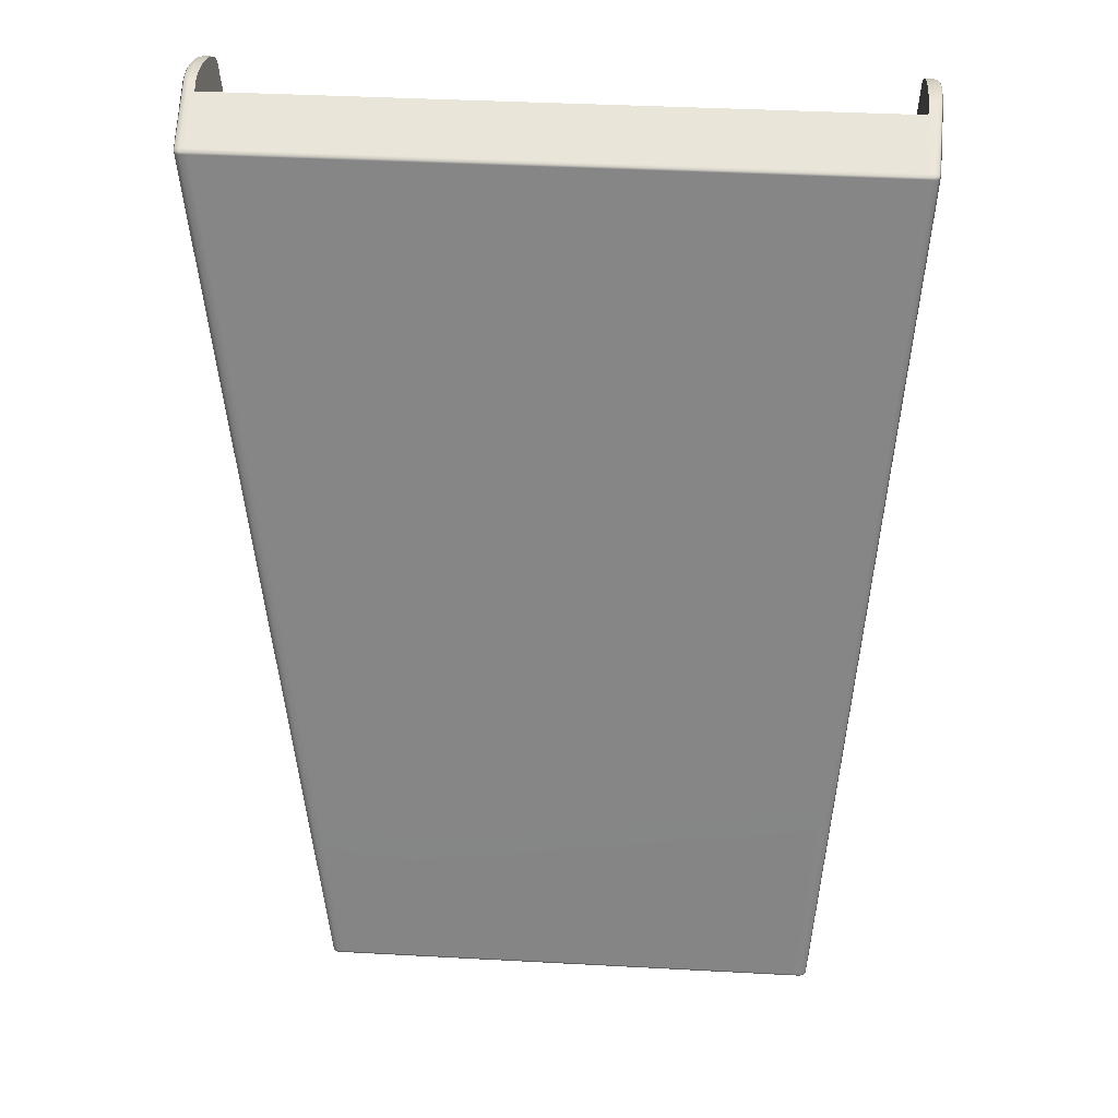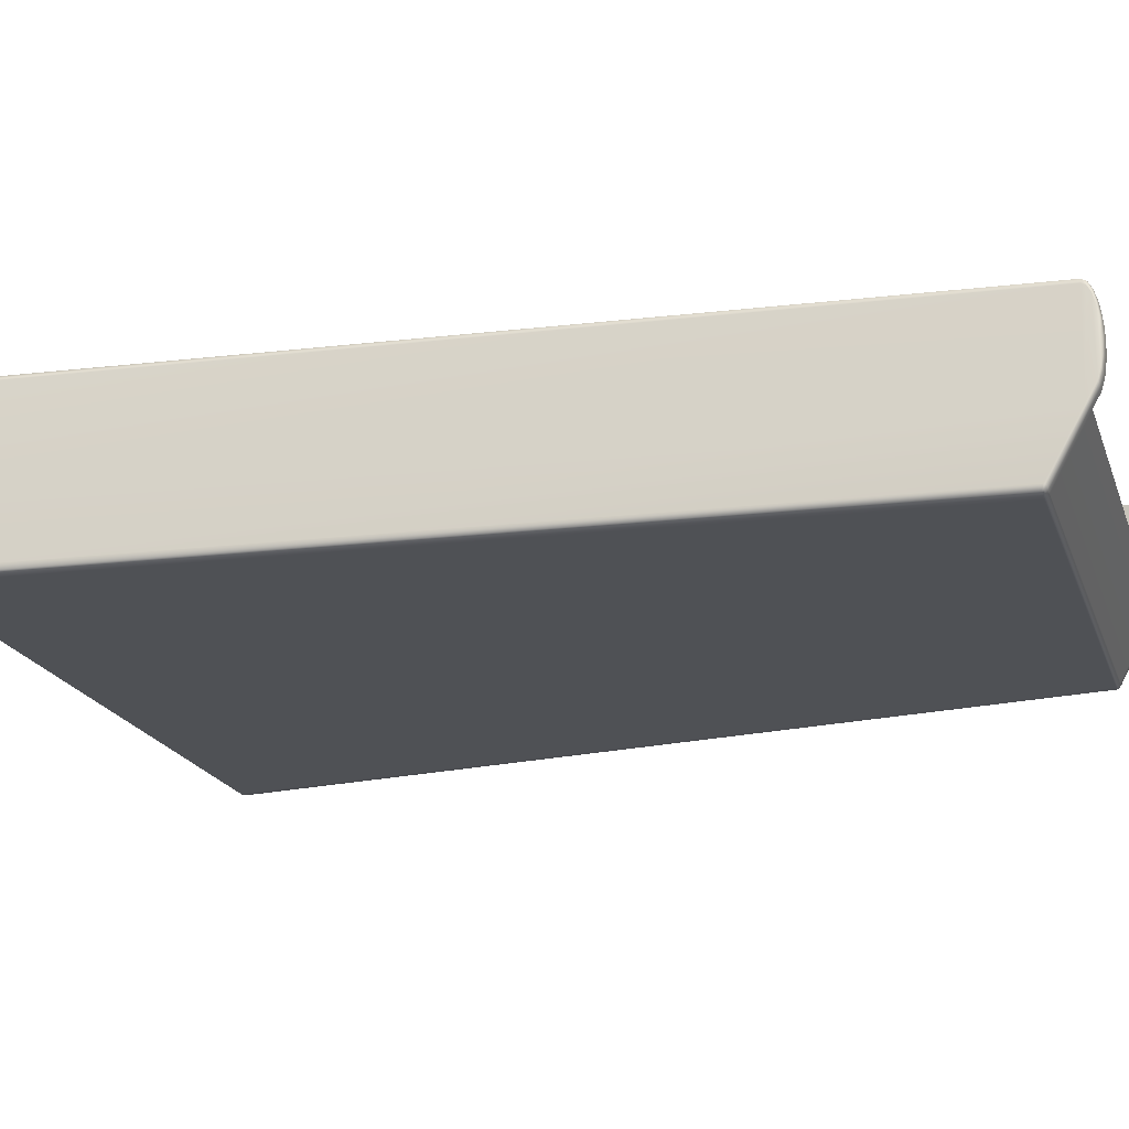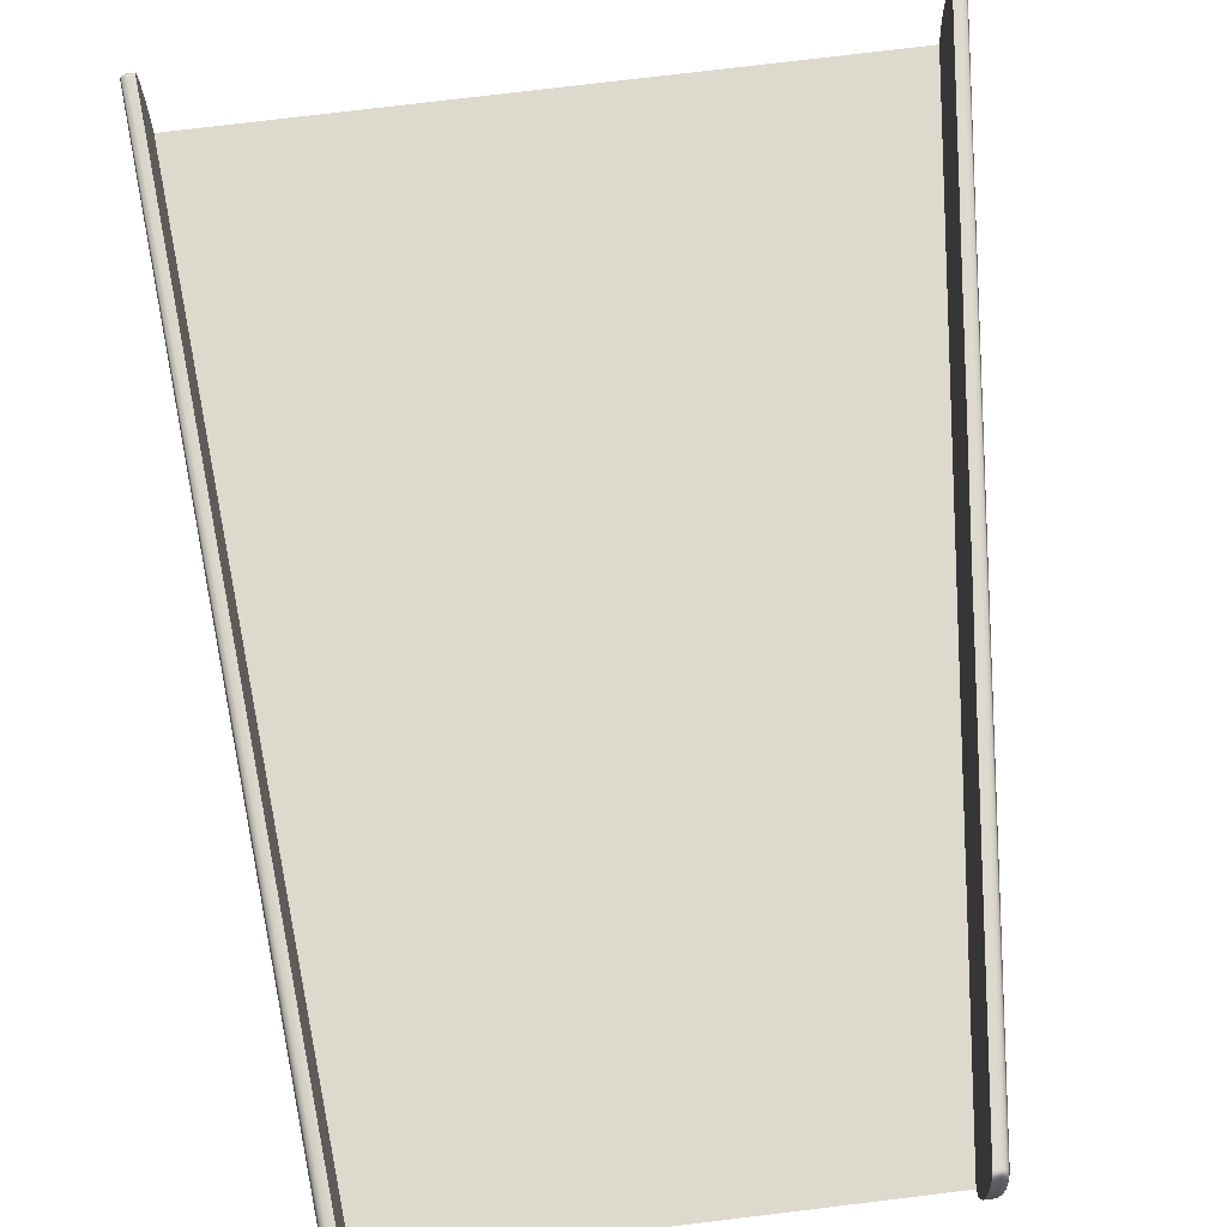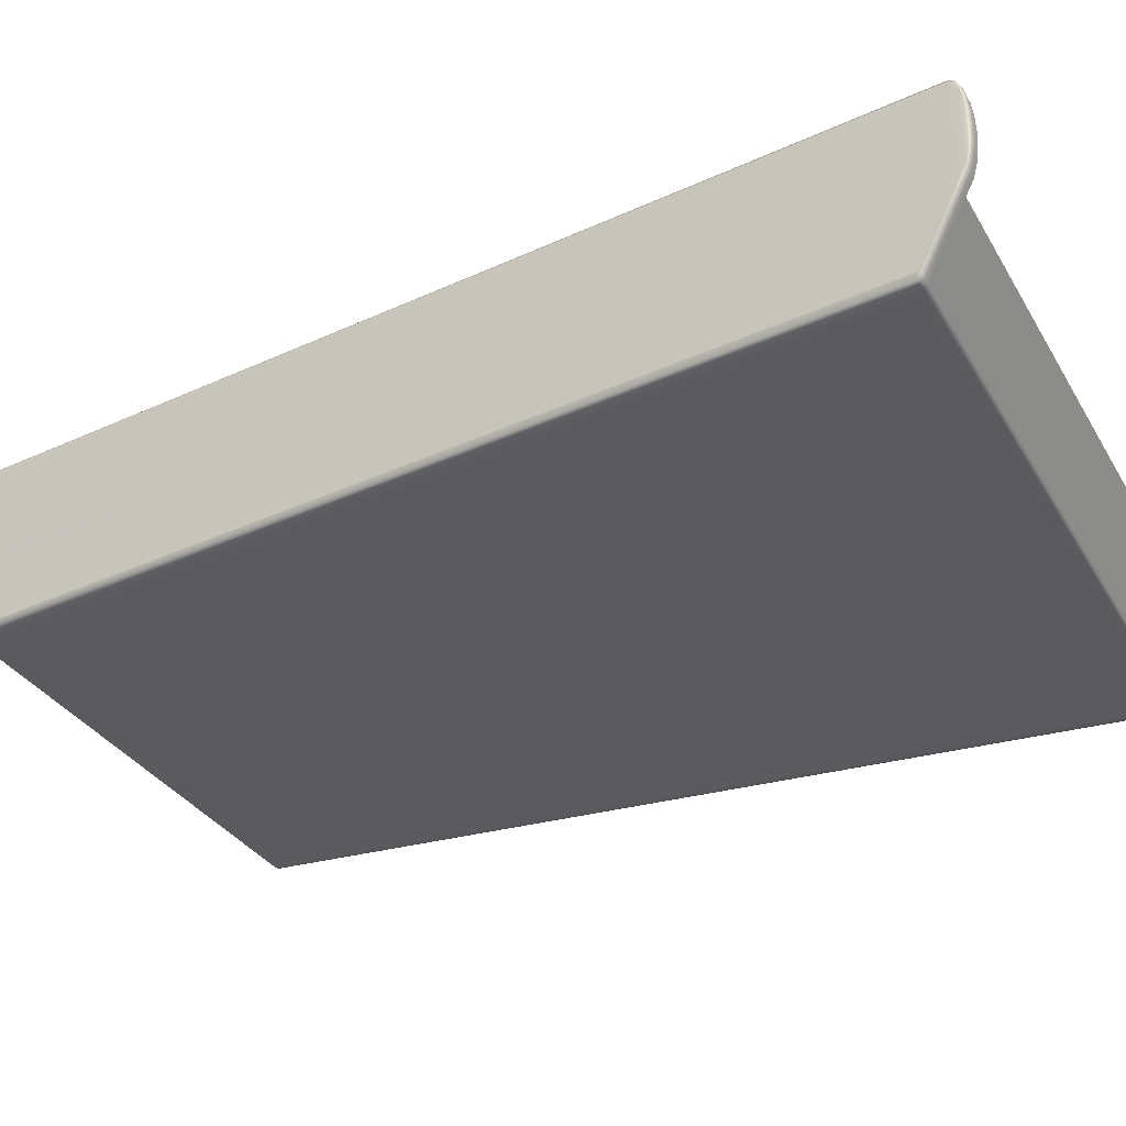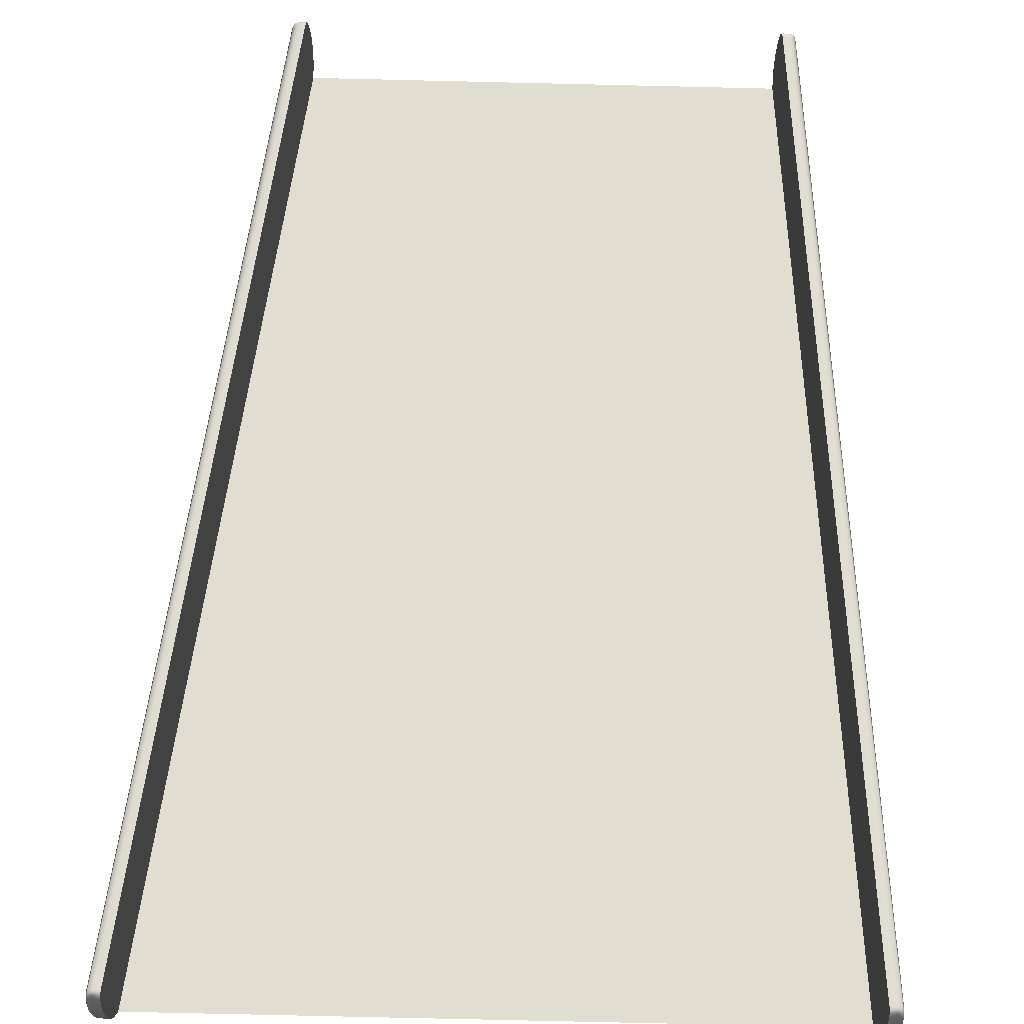
<metadata>
{"format":"obj","ext":"obj","renderer":"f3d","projection":"perspective","resolution":1024,"background":"white","views":[{"elev":27.4,"azim":4.5,"up":"+Z"},{"elev":-19.8,"azim":107.1,"up":"+Y"},{"elev":72.0,"azim":173.4,"up":"+Y"},{"elev":-32.0,"azim":-63.8,"up":"+Y"},{"elev":68.9,"azim":1.8,"up":"+Y"}]}
</metadata>
<code>
g
v 3.486 0.6899 4.944
v 3.487 0.537 4.951
v 3.486 0.384 4.944
v 3.485 0.8279 4.924
v 3.485 0.2461 4.924
v 3.482 0.9373 4.893
v 3.482 0.1366 4.893
v 3.478 1.008 4.853
v 3.475 -0.00016 4.818
v 3.474 1.032 4.808
v 2.628 -0.00016 -4.856
v 2.629 1.032 -4.846
v 2.625 1.008 -4.891
v 2.621 0.1366 -4.931
v 2.621 0.9373 -4.931
v 2.618 0.2461 -4.962
v 2.618 0.8279 -4.962
v 2.617 0.384 -4.982
v 2.617 0.6899 -4.982
v 2.616 0.537 -4.989
v -3.344 0.6899 5.012
v -3.344 0.384 5.012
v -3.345 0.537 5.019
v -3.341 0.8279 4.992
v -3.341 0.2461 4.992
v -3.337 0.9373 4.96
v -3.337 0.1366 4.96
v -3.333 1.008 4.92
v -3.328 -0.00016 4.885
v -3.327 1.032 4.876
v -2.152 -0.00016 -4.834
v -2.153 1.032 -4.825
v -2.148 1.008 -4.869
v -2.143 0.1366 -4.909
v -2.143 0.9373 -4.909
v -2.139 0.2461 -4.941
v -2.139 0.8279 -4.941
v -2.137 0.384 -4.961
v -2.137 0.6899 -4.961
v -2.136 0.537 -4.968
v 3.475 -0.00016 4.818
v -3.328 -0.00016 4.885
v -2.152 -0.00016 -4.834
v 2.628 -0.00016 -4.856
v -3.419 -0.6079 4.51
v -2.334 -0.6079 -4.459
v -2.293 -0.0003614 -4.796
v -3.46 -0.0003614 4.847
v 3.478 1.008 4.853
v 3.474 1.032 4.808
v 3.547 1.032 4.808
v 2.629 1.032 -4.846
v 3.551 1.008 4.853
v 3.482 0.9373 4.893
v 2.702 1.032 -4.846
v 2.625 1.008 -4.891
v 3.555 0.9373 4.893
v 3.485 0.8279 4.924
v 2.698 1.008 -4.891
v 2.621 0.9373 -4.931
v 3.558 0.8279 4.924
v 3.486 0.6899 4.944
v 2.694 0.9373 -4.931
v 2.618 0.8279 -4.962
v 3.559 0.6899 4.944
v 3.487 0.537 4.951
v 2.691 0.8279 -4.962
v 2.617 0.6899 -4.982
v 3.56 0.537 4.951
v 3.486 0.384 4.944
v 2.69 0.6899 -4.982
v 2.616 0.537 -4.989
v 3.559 0.384 4.944
v 3.485 0.2461 4.924
v 2.689 0.537 -4.989
v 2.617 0.384 -4.982
v 3.558 0.2461 4.924
v 3.482 0.1366 4.893
v 2.69 0.384 -4.982
v 2.618 0.2461 -4.962
v 3.555 0.1366 4.893
v 3.475 -0.00016 4.818
v 2.691 0.2461 -4.962
v 2.621 0.1366 -4.931
v 2.694 0.1366 -4.931
v 2.628 -0.00016 -4.856
v 2.734 0.537 -4.984
v 2.735 0.3899 -4.977
v 2.736 0.2572 -4.958
v 2.739 0.152 -4.927
v 2.702 0.001552 -4.856
v 2.735 0.6841 -4.977
v 2.658 -0.6396 -4.508
v -2.152 -0.00016 -4.834
v 2.736 0.8167 -4.958
v 2.739 0.922 -4.927
v 2.742 0.9896 -4.889
v 2.754 0.537 -4.971
v 2.754 0.6699 -4.965
v 2.754 0.4041 -4.965
v 2.756 0.2842 -4.947
v 2.756 0.7898 -4.947
v 2.758 0.1891 -4.92
v 2.767 -0.0003614 -4.817
v 2.758 0.8849 -4.92
v 2.761 0.946 -4.885
v 2.746 1.013 -4.846
v 2.746 0.001409 -4.845
v 2.764 0.9678 -4.846
v 3.592 1.013 4.808
v 3.608 -0.0003614 4.779
v 3.61 0.9678 4.808
v 3.614 0.946 4.847
v 3.596 0.9896 4.851
v 3.617 0.8849 4.882
v 3.599 0.922 4.889
v 3.602 0.8167 4.92
v 3.619 0.7898 4.909
v 3.603 0.6841 4.939
v 3.617 0.1891 4.882
v 3.621 0.6699 4.927
v 3.604 0.537 4.946
v 3.619 0.2842 4.909
v 3.621 0.537 4.933
v 3.621 0.4041 4.927
v 3.603 0.3899 4.939
v 3.602 0.2572 4.92
v 3.599 0.152 4.889
v 3.549 0.001552 4.819
v 3.592 0.001409 4.807
v 3.445 -0.6396 4.47
v -3.328 -0.00016 4.885
v 3.519 -0.6396 4.47
v 3.562 -0.6214 4.469
v 3.578 -0.6079 4.443
v 3.56 -0.6518 4.446
v 2.796 -0.6079 -4.48
v 3.517 -0.67 4.447
v 3.558 -0.6622 4.421
v 3.443 -0.67 4.447
v 3.514 -0.6804 4.423
v 2.78 -0.6622 -4.459
v -3.286 -0.6396 4.538
v 2.776 -0.6214 -4.507
v 2.778 -0.6518 -4.484
v 2.736 -0.6804 -4.461
v 3.441 -0.6804 4.423
v 2.732 -0.6396 -4.508
v 2.734 -0.67 -4.485
v 2.662 -0.6804 -4.461
v 2.66 -0.67 -4.485
v -2.2 -0.6804 -4.439
v -3.284 -0.67 4.515
v -2.197 -0.67 -4.464
v -3.281 -0.6804 4.49
v -2.194 -0.6396 -4.487
v -2.274 -0.6804 -4.439
v -2.271 -0.67 -4.464
v -3.36 -0.6396 4.538
v -3.357 -0.67 4.515
v -3.354 -0.6804 4.49
v -2.318 -0.6622 -4.438
v -3.402 0.001552 4.886
v -3.411 0.1366 4.96
v -3.337 0.1366 4.96
v -3.414 0.2461 4.992
v -3.341 0.2461 4.992
v -3.455 0.152 4.957
v -3.445 0.001409 4.875
v -3.404 -0.6214 4.536
v -3.401 -0.6518 4.513
v -3.417 0.384 5.012
v -3.344 0.384 5.012
v -3.419 -0.6079 4.51
v -3.398 -0.6622 4.489
v -3.46 -0.0003614 4.847
v -2.334 -0.6079 -4.459
v -3.458 0.2572 4.987
v -3.418 0.537 5.019
v -3.345 0.537 5.019
v -2.315 -0.6518 -4.462
v -2.312 -0.6214 -4.485
v -2.293 -0.0003614 -4.796
v -2.271 0.001409 -4.824
v -2.268 -0.6396 -4.487
v -2.226 0.001552 -4.835
v -2.261 0.152 -4.906
v -2.216 0.1366 -4.909
v -2.143 0.1366 -4.909
v -2.212 0.2461 -4.941
v -2.139 0.2461 -4.941
v -2.21 0.384 -4.961
v -2.137 0.384 -4.961
v -2.257 0.2572 -4.936
v -2.209 0.537 -4.968
v -2.136 0.537 -4.968
v -2.281 0.1891 -4.898
v -2.255 0.3899 -4.956
v -2.21 0.6899 -4.961
v -2.137 0.6899 -4.961
v -2.277 0.2842 -4.926
v -2.254 0.537 -4.963
v -2.212 0.8279 -4.941
v -2.139 0.8279 -4.941
v -2.275 0.4041 -4.943
v -2.255 0.6841 -4.956
v -2.216 0.9373 -4.909
v -2.143 0.9373 -4.909
v -2.274 0.537 -4.949
v -2.275 0.6699 -4.943
v -2.257 0.8167 -4.936
v -2.277 0.7898 -4.926
v -2.221 1.008 -4.869
v -2.148 1.008 -4.869
v -2.261 0.922 -4.906
v -2.281 0.8849 -4.898
v -2.227 1.032 -4.825
v -2.153 1.032 -4.825
v -2.266 0.9896 -4.868
v -2.285 0.946 -4.864
v -2.271 1.013 -4.825
v -3.4 1.032 4.876
v -3.327 1.032 4.876
v -3.333 1.008 4.92
v -2.289 0.9678 -4.825
v -3.463 0.9678 4.876
v -3.445 1.013 4.876
v -3.406 1.008 4.92
v -3.337 0.9373 4.96
v -3.468 0.946 4.915
v -3.45 0.9896 4.919
v -3.411 0.9373 4.96
v -3.341 0.8279 4.992
v -3.472 0.8849 4.949
v -3.455 0.922 4.957
v -3.414 0.8279 4.992
v -3.344 0.6899 5.012
v -3.472 0.1891 4.949
v -3.475 0.7898 4.977
v -3.458 0.8167 4.987
v -3.417 0.6899 5.012
v -3.475 0.2842 4.977
v -3.478 0.6699 4.994
v -3.461 0.6841 5.007
v -3.461 0.537 5.014
v -3.461 0.3899 5.007
v -3.478 0.4041 4.994
v -3.478 0.537 5
g _0
f 3 2 1
f 3 1 4
f 5 3 4
f 5 4 6
f 7 5 6
f 7 6 8
f 9 7 8
f 9 8 10
f 11 9 10
f 12 11 10
f 13 11 12
f 14 11 13
f 15 14 13
f 16 14 15
f 17 16 15
f 18 16 17
f 19 18 17
f 20 18 19
f 23 22 21
f 21 22 24
f 22 25 24
f 24 25 26
f 25 27 26
f 26 27 28
f 27 29 28
f 28 29 30
f 29 31 30
f 31 32 30
f 31 33 32
f 31 34 33
f 34 35 33
f 34 36 35
f 36 37 35
f 36 38 37
f 38 39 37
f 38 40 39
f 43 42 41
f 44 43 41
f 47 46 45
f 48 47 45
f 51 50 49
f 52 50 51
f 53 51 49
f 53 49 54
f 55 52 51
f 52 55 56
f 57 53 54
f 57 54 58
f 55 59 56
f 56 59 60
f 61 57 58
f 61 58 62
f 59 63 60
f 60 63 64
f 65 61 62
f 65 62 66
f 63 67 64
f 64 67 68
f 69 65 66
f 69 66 70
f 67 71 68
f 68 71 72
f 73 69 70
f 73 70 74
f 71 75 72
f 72 75 76
f 77 73 74
f 77 74 78
f 75 79 76
f 76 79 80
f 81 77 78
f 78 82 81
f 79 83 80
f 80 83 84
f 83 85 84
f 86 84 85
f 75 71 87
f 88 79 75
f 87 88 75
f 83 79 89
f 79 88 89
f 85 83 90
f 83 89 90
f 91 86 85
f 91 85 90
f 71 92 87
f 71 67 92
f 86 91 93
f 86 93 94
f 67 95 92
f 67 63 95
f 63 96 95
f 63 59 96
f 59 97 96
f 59 55 97
f 87 92 98
f 92 95 99
f 92 99 98
f 98 100 87
f 98 99 100
f 100 88 87
f 88 100 101
f 101 100 99
f 89 88 101
f 95 102 99
f 95 96 102
f 102 101 99
f 89 101 103
f 103 101 102
f 90 89 103
f 90 103 104
f 104 103 105
f 105 103 102
f 96 105 102
f 96 97 105
f 97 106 105
f 106 104 105
f 97 107 106
f 55 107 97
f 108 90 104
f 108 91 90
f 107 109 106
f 106 109 104
f 107 55 110
f 55 51 110
f 104 109 111
f 109 112 111
f 109 107 112
f 107 110 112
f 112 113 111
f 112 110 113
f 110 51 114
f 110 114 113
f 51 53 114
f 113 114 115
f 111 113 115
f 114 53 116
f 114 116 115
f 53 57 116
f 116 57 117
f 57 61 117
f 115 116 118
f 116 117 118
f 117 61 119
f 61 65 119
f 120 111 115
f 120 115 118
f 118 117 121
f 117 119 121
f 119 65 122
f 65 69 122
f 123 120 118
f 123 118 121
f 121 119 124
f 119 122 124
f 121 124 125
f 125 124 122
f 125 123 121
f 126 122 69
f 126 125 122
f 125 126 123
f 73 126 69
f 126 127 123
f 126 73 127
f 123 127 120
f 73 77 127
f 127 128 120
f 127 77 128
f 77 81 128
f 120 128 111
f 81 129 128
f 82 129 81
f 128 130 111
f 129 130 128
f 129 82 131
f 82 132 131
f 129 133 130
f 133 129 131
f 111 130 134
f 133 134 130
f 135 111 134
f 104 111 135
f 134 133 136
f 136 135 134
f 137 104 135
f 108 104 137
f 133 138 136
f 133 131 138
f 139 135 136
f 137 135 139
f 136 138 139
f 131 140 138
f 138 141 139
f 138 140 141
f 142 137 139
f 142 139 141
f 131 143 140
f 132 143 131
f 144 108 137
f 142 145 137
f 145 144 137
f 146 142 141
f 145 142 146
f 140 147 141
f 146 141 147
f 144 148 108
f 148 91 108
f 91 148 93
f 144 145 149
f 149 145 146
f 148 144 149
f 149 146 150
f 150 146 147
f 148 149 151
f 151 149 150
f 93 148 151
f 150 152 151
f 152 150 147
f 140 153 147
f 143 153 140
f 151 154 93
f 152 154 151
f 155 152 147
f 153 155 147
f 154 156 93
f 93 156 94
f 152 157 154
f 157 152 155
f 154 158 156
f 157 158 154
f 143 159 153
f 153 160 155
f 159 160 153
f 161 157 155
f 160 161 155
f 157 162 158
f 162 157 161
f 163 159 143
f 132 163 143
f 163 132 164
f 132 165 164
f 166 164 165
f 167 166 165
f 163 164 168
f 164 166 168
f 159 163 169
f 169 163 168
f 159 170 160
f 170 159 169
f 160 171 161
f 170 171 160
f 172 166 167
f 173 172 167
f 170 169 174
f 171 170 174
f 171 175 161
f 175 171 174
f 175 162 161
f 169 176 174
f 169 168 176
f 174 177 175
f 177 162 175
f 166 178 168
f 166 172 178
f 179 172 173
f 180 179 173
f 181 162 177
f 162 181 158
f 182 181 177
f 177 183 182
f 183 184 182
f 158 181 185
f 181 182 185
f 185 182 184
f 158 185 156
f 185 186 156
f 186 185 184
f 186 94 156
f 186 184 187
f 187 184 183
f 94 186 188
f 188 186 187
f 189 94 188
f 188 190 189
f 190 188 187
f 190 191 189
f 190 192 191
f 192 193 191
f 194 190 187
f 192 190 194
f 192 195 193
f 195 196 193
f 197 187 183
f 194 187 197
f 198 192 194
f 192 198 195
f 195 199 196
f 199 200 196
f 201 194 197
f 198 194 201
f 198 202 195
f 199 195 202
f 199 203 200
f 203 204 200
f 205 198 201
f 198 205 202
f 206 199 202
f 203 199 206
f 203 207 204
f 207 208 204
f 205 209 202
f 206 202 209
f 210 209 205
f 205 201 210
f 210 206 209
f 211 203 206
f 211 206 210
f 207 203 211
f 201 212 210
f 212 211 210
f 201 197 212
f 207 213 208
f 213 214 208
f 215 207 211
f 215 211 212
f 213 207 215
f 197 216 212
f 216 215 212
f 197 183 216
f 213 217 214
f 217 218 214
f 219 213 215
f 219 215 216
f 217 213 219
f 220 219 216
f 183 220 216
f 221 219 220
f 221 217 219
f 218 217 222
f 223 218 222
f 223 222 224
f 225 220 183
f 225 221 220
f 226 225 183
f 221 225 226
f 176 226 183
f 217 221 227
f 227 221 226
f 222 217 227
f 222 228 224
f 224 228 229
f 227 226 230
f 230 226 176
f 222 227 231
f 231 227 230
f 228 222 231
f 228 232 229
f 229 232 233
f 230 176 234
f 231 230 234
f 228 231 235
f 232 228 235
f 235 231 234
f 232 236 233
f 233 236 237
f 176 238 234
f 168 238 176
f 168 178 238
f 235 234 239
f 234 238 239
f 232 235 240
f 236 232 240
f 240 235 239
f 236 241 237
f 237 241 180
f 241 179 180
f 178 242 238
f 238 242 239
f 240 239 243
f 239 242 243
f 236 240 244
f 241 236 244
f 244 240 243
f 179 241 245
f 241 244 245
f 178 246 242
f 245 246 179
f 172 246 178
f 246 172 179
f 246 247 242
f 242 247 243
f 247 246 245
f 244 243 248
f 245 244 248
f 248 247 245
f 248 243 247

</code>
